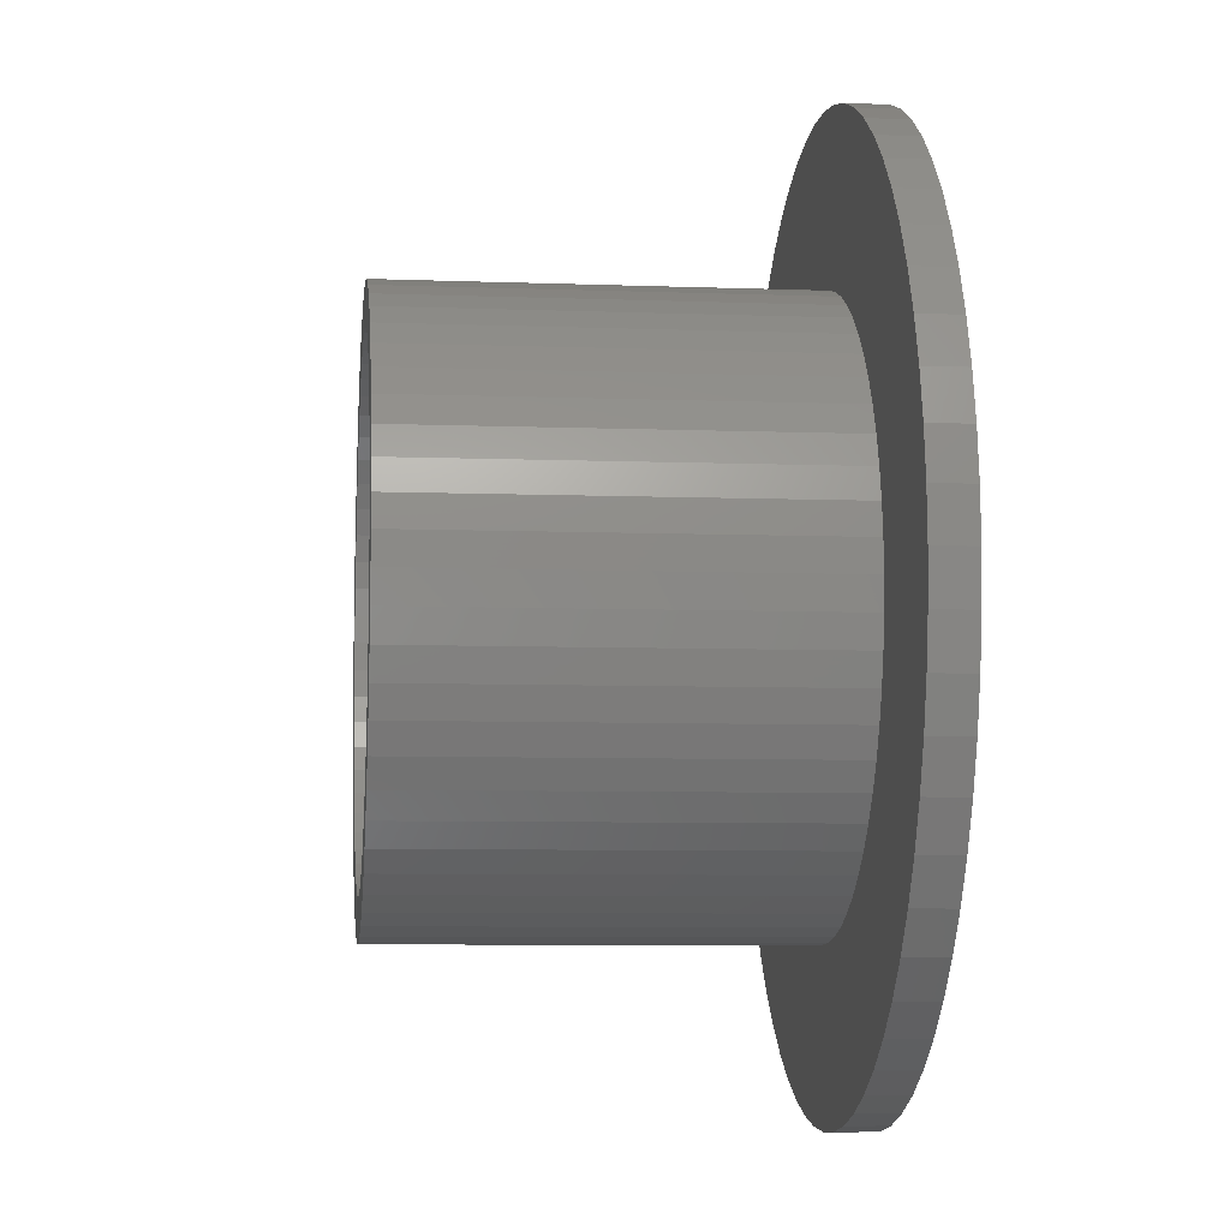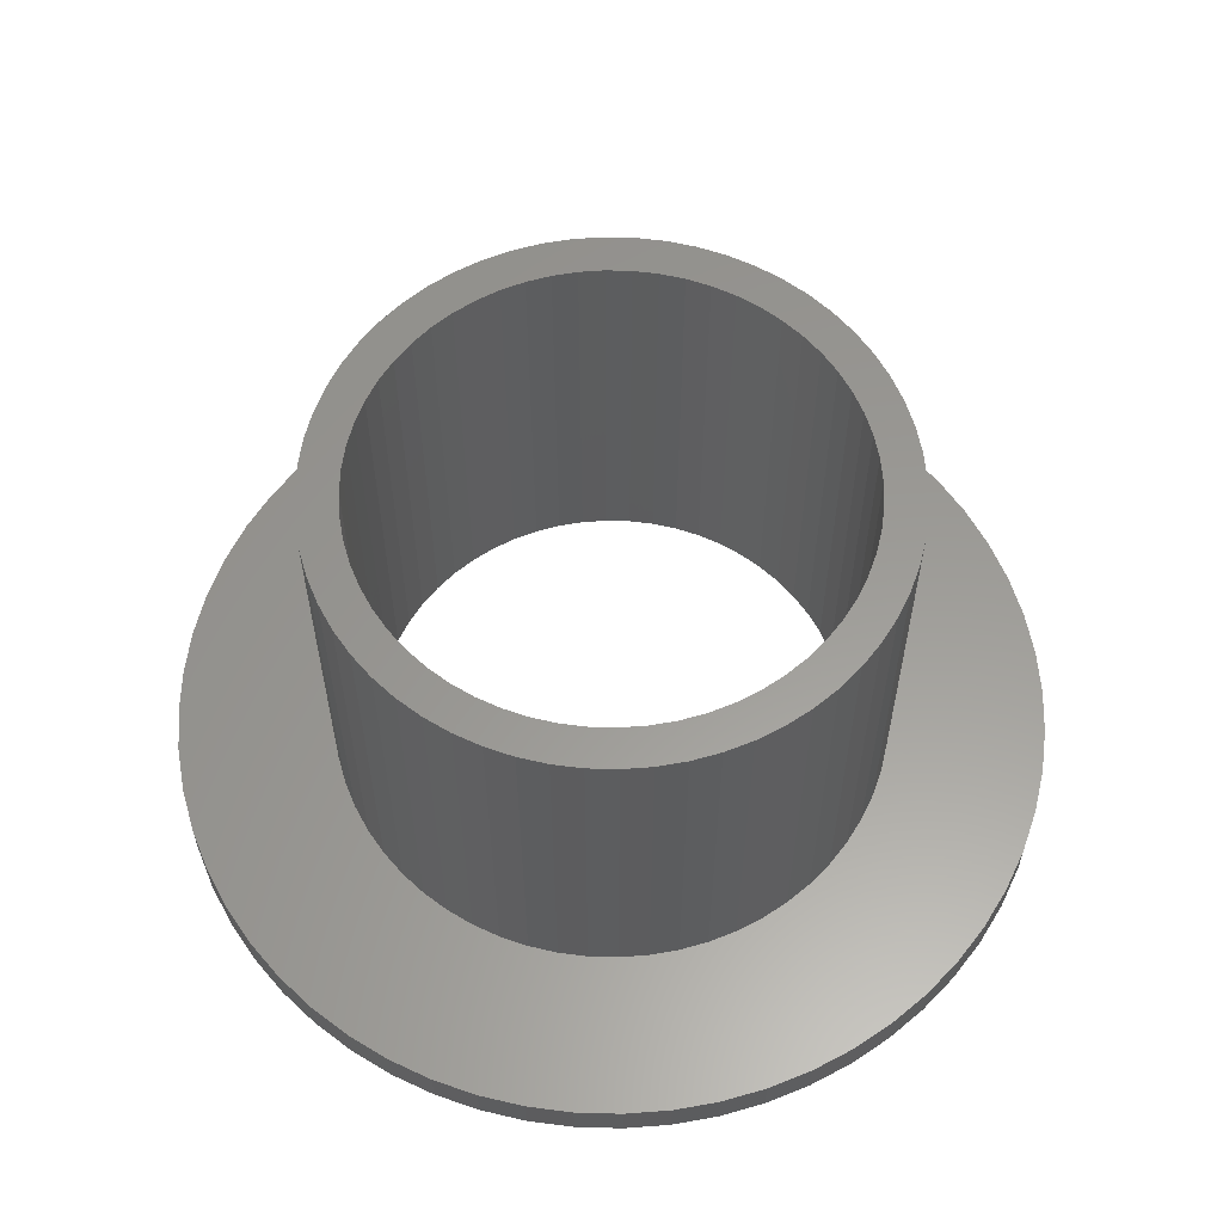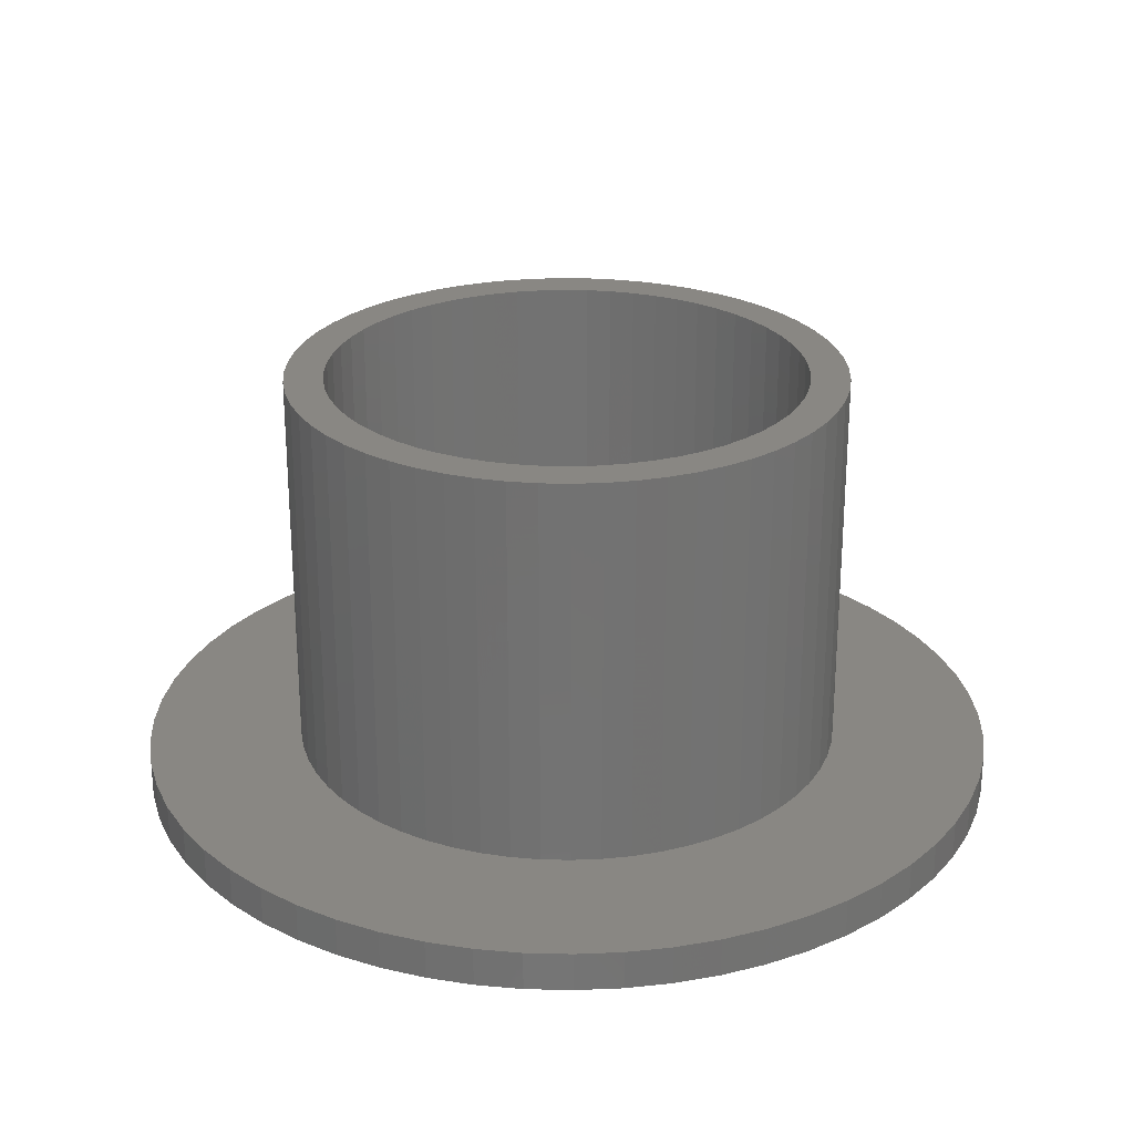
<metadata>
{"format":"stl","ext":"stl","renderer":"f3d","projection":"perspective","resolution":1024,"background":"white","views":[{"elev":-6.9,"azim":83.7,"up":"+Y"},{"elev":59.4,"azim":112.6,"up":"+Z"},{"elev":25.6,"azim":101.2,"up":"+Z"}]}
</metadata>
<code>
# stl→obj: 360 verts, 720 faces
v 22.29 0 2
v 22.17 2.33 0
v 22.17 2.33 2
v 22.29 0 0
v -22.29 0 0
v -22.17 2.33 2
v -22.17 2.33 0
v -22.29 0 2
v 0 22.29 0
v -2.33 22.17 2
v 0 22.29 2
v -2.33 22.17 0
v 0 -22.29 0
v 2.33 -22.17 2
v 0 -22.29 2
v 2.33 -22.17 0
v 14.91 16.56 0
v 13.1 18.03 2
v 14.91 16.56 2
v 13.1 18.03 0
v -16.56 14.91 0
v -14.91 16.56 2
v -14.91 16.56 0
v -16.56 14.91 2
v -6.887 21.2 0
v -9.065 20.36 2
v -6.887 21.2 2
v -9.065 20.36 0
v 19.3 -11.14 2
v 20.36 -9.065 0
v 20.36 -9.065 2
v 19.3 -11.14 0
v 20.36 9.065 2
v 19.3 11.14 0
v 19.3 11.14 2
v 20.36 9.065 0
v 6.887 21.2 0
v 4.634 21.8 2
v 6.887 21.2 2
v 4.634 21.8 0
v 11.14 19.3 0
v 9.065 20.36 2
v 11.14 19.3 2
v 9.065 20.36 0
v -20.36 9.065 0
v -19.3 11.14 2
v -19.3 11.14 0
v -20.36 9.065 2
v -18.03 13.1 0
v -18.03 13.1 2
v -4.634 21.8 2
v -4.634 21.8 0
v 4.634 -21.8 2
v 4.634 -21.8 0
v 9.065 -20.36 0
v 11.14 -19.3 2
v 9.065 -20.36 2
v 11.14 -19.3 0
v 21.8 4.634 2
v 21.2 6.887 0
v 21.2 6.887 2
v 21.8 4.634 0
v 18.03 13.1 2
v 16.56 14.91 0
v 16.56 14.91 2
v 18.03 13.1 0
v 2.33 22.17 2
v 2.33 22.17 0
v -21.8 4.634 0
v -21.2 6.887 2
v -21.2 6.887 0
v -21.8 4.634 2
v 14.29 0 2
v 14.21 1.493 2
v 22.17 -2.33 2
v 13.98 2.971 2
v 14.21 -1.493 2
v 13.59 4.415 2
v 21.8 -4.634 2
v 13.05 5.811 2
v 13.98 -2.971 2
v 12.37 7.144 2
v 21.2 -6.887 2
v 11.56 8.398 2
v 13.59 -4.415 2
v 10.62 9.56 2
v 13.05 -5.811 2
v 9.56 10.62 2
v 8.398 11.56 2
v 7.144 12.37 2
v 5.811 13.05 2
v 4.415 13.59 2
v 2.971 13.98 2
v 1.493 14.21 2
v 0 14.29 2
v -1.493 14.21 2
v -2.971 13.98 2
v -4.415 13.59 2
v -5.811 13.05 2
v -7.144 12.37 2
v -11.14 19.3 2
v -8.398 11.56 2
v -13.1 18.03 2
v -9.56 10.62 2
v -10.62 9.56 2
v -11.56 8.398 2
v -12.37 7.144 2
v -13.05 5.811 2
v 12.37 -7.144 2
v 18.03 -13.1 2
v 11.56 -8.398 2
v 16.56 -14.91 2
v 10.62 -9.56 2
v 14.91 -16.56 2
v 9.56 -10.62 2
v 13.1 -18.03 2
v 8.398 -11.56 2
v 7.144 -12.37 2
v 5.811 -13.05 2
v 6.887 -21.2 2
v 4.415 -13.59 2
v 2.971 -13.98 2
v 1.493 -14.21 2
v 0 -14.29 2
v -1.493 -14.21 2
v -2.33 -22.17 2
v -2.971 -13.98 2
v -4.634 -21.8 2
v -4.415 -13.59 2
v -6.887 -21.2 2
v -5.811 -13.05 2
v -9.065 -20.36 2
v -7.144 -12.37 2
v -11.14 -19.3 2
v -8.398 -11.56 2
v -13.1 -18.03 2
v -9.56 -10.62 2
v -14.91 -16.56 2
v -10.62 -9.56 2
v -16.56 -14.91 2
v -11.56 -8.398 2
v -18.03 -13.1 2
v -12.37 -7.144 2
v -19.3 -11.14 2
v -13.05 -5.811 2
v -20.36 -9.065 2
v -13.59 -4.415 2
v -21.2 -6.887 2
v -13.98 -2.971 2
v -21.8 -4.634 2
v -14.21 -1.493 2
v -22.17 -2.33 2
v -14.29 0 2
v -13.59 4.415 2
v -13.98 2.971 2
v -14.21 1.493 2
v -11.14 19.3 0
v -13.1 18.03 0
v 22.17 -2.33 0
v 18.03 -13.1 0
v 16.56 -14.91 0
v 21.8 -4.634 0
v -19.3 -11.14 0
v -20.36 -9.065 0
v 12.29 0 0
v 12.22 -1.284 0
v 12.02 -2.555 0
v 21.2 -6.887 0
v 12.22 1.284 0
v 11.69 -3.797 0
v 11.23 -4.998 0
v 12.02 2.555 0
v 10.64 -6.144 0
v 9.941 -7.222 0
v 11.69 3.797 0
v 9.131 -8.222 0
v 14.91 -16.56 0
v 8.222 -9.131 0
v 13.1 -18.03 0
v 11.23 4.998 0
v 7.222 -9.941 0
v 6.144 -10.64 0
v 4.998 -11.23 0
v 6.887 -21.2 0
v 3.797 -11.69 0
v 2.555 -12.02 0
v 1.284 -12.22 0
v 0 -12.29 0
v -1.284 -12.22 0
v -2.33 -22.17 0
v -2.555 -12.02 0
v -4.634 -21.8 0
v -3.797 -11.69 0
v -6.887 -21.2 0
v -4.998 -11.23 0
v -9.065 -20.36 0
v -6.144 -10.64 0
v -11.14 -19.3 0
v -7.222 -9.941 0
v -13.1 -18.03 0
v -8.222 -9.131 0
v -14.91 -16.56 0
v -9.131 -8.222 0
v -16.56 -14.91 0
v -9.941 -7.222 0
v -18.03 -13.1 0
v -10.64 -6.144 0
v -11.23 -4.998 0
v 10.64 6.144 0
v 9.941 7.222 0
v 9.131 8.222 0
v 8.222 9.131 0
v 7.222 9.941 0
v 6.144 10.64 0
v 4.998 11.23 0
v 3.797 11.69 0
v 2.555 12.02 0
v 1.284 12.22 0
v 0 12.29 0
v -1.284 12.22 0
v -2.555 12.02 0
v -3.797 11.69 0
v -4.998 11.23 0
v -6.144 10.64 0
v -7.222 9.941 0
v -8.222 9.131 0
v -9.131 8.222 0
v -9.941 7.222 0
v -10.64 6.144 0
v -11.23 4.998 0
v -11.69 3.797 0
v -12.02 2.555 0
v -12.22 1.284 0
v -12.29 0 0
v -11.69 -3.797 0
v -21.2 -6.887 0
v -12.02 -2.555 0
v -21.8 -4.634 0
v -12.22 -1.284 0
v -22.17 -2.33 0
v 14.29 0 22.05
v 14.21 1.493 22.05
v -14.21 1.493 22.05
v -14.29 0 22.05
v -1.493 14.21 22.05
v 0 14.29 22.05
v 1.493 -14.21 22.05
v 0 -14.29 22.05
v 8.398 11.56 22.05
v 9.56 10.62 22.05
v -9.56 10.62 22.05
v -10.62 9.56 22.05
v -5.811 13.05 22.05
v -4.415 13.59 22.05
v 13.05 5.811 22.05
v 12.37 7.144 22.05
v 2.971 13.98 22.05
v 4.415 13.59 22.05
v 1.493 14.21 22.05
v 5.811 13.05 22.05
v 7.144 12.37 22.05
v -12.37 7.144 22.05
v -13.05 5.811 22.05
v -11.56 8.398 22.05
v -2.971 13.98 22.05
v 13.98 -2.971 22.05
v 14.21 -1.493 22.05
v 2.971 -13.98 22.05
v 13.98 2.971 22.05
v 13.59 4.415 22.05
v 11.56 8.398 22.05
v 10.62 9.56 22.05
v -13.59 4.415 22.05
v -13.98 2.971 22.05
v 12.29 0 22.05
v 12.22 1.284 22.05
v 12.02 2.555 22.05
v 12.22 -1.284 22.05
v 11.69 3.797 22.05
v 11.23 4.998 22.05
v 12.02 -2.555 22.05
v 13.59 -4.415 22.05
v 10.64 6.144 22.05
v 9.941 7.222 22.05
v 9.131 8.222 22.05
v 8.222 9.131 22.05
v 7.222 9.941 22.05
v 6.144 10.64 22.05
v 4.998 11.23 22.05
v 3.797 11.69 22.05
v 2.555 12.02 22.05
v 1.284 12.22 22.05
v 0 12.29 22.05
v -1.284 12.22 22.05
v -2.555 12.02 22.05
v -3.797 11.69 22.05
v -4.998 11.23 22.05
v -6.144 10.64 22.05
v -7.144 12.37 22.05
v -7.222 9.941 22.05
v -8.398 11.56 22.05
v -8.222 9.131 22.05
v -9.131 8.222 22.05
v -9.941 7.222 22.05
v -10.64 6.144 22.05
v -11.23 4.998 22.05
v -11.69 3.797 22.05
v -12.02 2.555 22.05
v 11.69 -3.797 22.05
v 13.05 -5.811 22.05
v 11.23 -4.998 22.05
v 12.37 -7.144 22.05
v 10.64 -6.144 22.05
v 11.56 -8.398 22.05
v 9.941 -7.222 22.05
v 10.62 -9.56 22.05
v 9.131 -8.222 22.05
v 9.56 -10.62 22.05
v 8.222 -9.131 22.05
v 8.398 -11.56 22.05
v 7.222 -9.941 22.05
v 7.144 -12.37 22.05
v 6.144 -10.64 22.05
v 5.811 -13.05 22.05
v 4.998 -11.23 22.05
v 4.415 -13.59 22.05
v 3.797 -11.69 22.05
v 2.555 -12.02 22.05
v 1.284 -12.22 22.05
v 0 -12.29 22.05
v -1.284 -12.22 22.05
v -1.493 -14.21 22.05
v -2.555 -12.02 22.05
v -2.971 -13.98 22.05
v -3.797 -11.69 22.05
v -4.415 -13.59 22.05
v -4.998 -11.23 22.05
v -5.811 -13.05 22.05
v -6.144 -10.64 22.05
v -7.144 -12.37 22.05
v -7.222 -9.941 22.05
v -8.398 -11.56 22.05
v -8.222 -9.131 22.05
v -9.56 -10.62 22.05
v -9.131 -8.222 22.05
v -10.62 -9.56 22.05
v -9.941 -7.222 22.05
v -11.56 -8.398 22.05
v -10.64 -6.144 22.05
v -12.37 -7.144 22.05
v -11.23 -4.998 22.05
v -13.05 -5.811 22.05
v -11.69 -3.797 22.05
v -13.59 -4.415 22.05
v -12.02 -2.555 22.05
v -13.98 -2.971 22.05
v -12.22 -1.284 22.05
v -14.21 -1.493 22.05
v -12.29 0 22.05
v -12.22 1.284 22.05
f 1 2 3
f 2 1 4
f 5 6 7
f 6 5 8
f 9 10 11
f 10 9 12
f 13 14 15
f 14 13 16
f 17 18 19
f 18 17 20
f 21 22 23
f 22 21 24
f 25 26 27
f 26 25 28
f 29 30 31
f 30 29 32
f 33 34 35
f 34 33 36
f 37 38 39
f 38 37 40
f 41 42 43
f 42 41 44
f 45 46 47
f 46 45 48
f 49 24 21
f 24 49 50
f 12 51 10
f 51 12 52
f 16 53 14
f 53 16 54
f 55 56 57
f 56 55 58
f 59 60 61
f 60 59 62
f 3 62 59
f 62 3 2
f 61 36 33
f 36 61 60
f 63 64 65
f 64 63 66
f 65 17 19
f 17 65 64
f 35 66 63
f 66 35 34
f 40 67 38
f 67 40 68
f 68 11 67
f 11 68 9
f 44 39 42
f 39 44 37
f 20 43 18
f 43 20 41
f 69 70 71
f 70 69 72
f 47 50 49
f 50 47 46
f 71 48 45
f 48 71 70
f 7 72 69
f 72 7 6
f 73 1 3
f 74 3 59
f 1 73 75
f 76 59 61
f 77 75 73
f 78 61 33
f 75 77 79
f 80 33 35
f 81 79 77
f 82 35 63
f 79 81 83
f 84 63 65
f 85 83 81
f 86 65 19
f 83 85 31
f 87 31 85
f 3 74 73
f 59 76 74
f 61 78 76
f 88 19 18
f 33 80 78
f 35 82 80
f 63 84 82
f 89 18 43
f 65 86 84
f 19 88 86
f 90 43 42
f 18 89 88
f 43 90 89
f 91 42 39
f 42 91 90
f 92 39 38
f 39 92 91
f 38 93 92
f 67 93 38
f 67 94 93
f 11 94 67
f 11 95 94
f 11 96 95
f 10 96 11
f 10 97 96
f 51 97 10
f 97 51 98
f 27 98 51
f 98 27 99
f 26 99 27
f 99 26 100
f 101 100 26
f 100 101 102
f 103 102 101
f 102 103 104
f 22 104 103
f 104 22 105
f 24 105 22
f 105 24 106
f 50 106 24
f 106 50 107
f 46 107 50
f 48 108 46
f 107 46 108
f 31 87 29
f 109 29 87
f 29 109 110
f 111 110 109
f 110 111 112
f 113 112 111
f 112 113 114
f 115 114 113
f 114 115 116
f 117 116 115
f 116 117 56
f 118 56 117
f 56 118 57
f 119 57 118
f 57 119 120
f 121 120 119
f 120 121 53
f 122 53 121
f 122 14 53
f 123 14 122
f 124 14 123
f 124 15 14
f 125 15 124
f 125 126 15
f 127 126 125
f 128 127 129
f 127 128 126
f 130 129 131
f 129 130 128
f 132 131 133
f 134 133 135
f 131 132 130
f 136 135 137
f 138 137 139
f 133 134 132
f 140 139 141
f 142 141 143
f 144 143 145
f 135 136 134
f 146 145 147
f 148 147 149
f 150 149 151
f 137 138 136
f 152 151 153
f 108 48 154
f 70 154 48
f 139 140 138
f 154 70 155
f 141 142 140
f 72 155 70
f 143 144 142
f 155 72 156
f 145 146 144
f 6 156 72
f 147 148 146
f 156 6 153
f 149 150 148
f 8 153 6
f 151 152 150
f 153 8 152
f 157 103 101
f 103 157 158
f 28 101 26
f 101 28 157
f 158 22 103
f 22 158 23
f 52 27 51
f 27 52 25
f 75 4 1
f 4 75 159
f 112 160 110
f 160 112 161
f 79 159 75
f 159 79 162
f 163 146 164
f 146 163 144
f 165 4 159
f 166 159 162
f 4 165 2
f 167 162 168
f 169 2 165
f 170 168 30
f 2 169 62
f 171 30 32
f 172 62 169
f 173 32 160
f 62 172 60
f 174 160 161
f 175 60 172
f 176 161 177
f 60 175 36
f 178 177 179
f 180 36 175
f 36 180 34
f 159 166 165
f 162 167 166
f 168 170 167
f 30 171 170
f 181 179 58
f 32 173 171
f 160 174 173
f 161 176 174
f 182 58 55
f 177 178 176
f 179 181 178
f 183 55 184
f 58 182 181
f 55 183 182
f 185 184 54
f 184 185 183
f 54 186 185
f 16 186 54
f 16 187 186
f 13 187 16
f 13 188 187
f 13 189 188
f 190 189 13
f 190 191 189
f 192 191 190
f 191 192 193
f 194 193 192
f 193 194 195
f 196 195 194
f 195 196 197
f 198 197 196
f 197 198 199
f 200 199 198
f 199 200 201
f 202 201 200
f 201 202 203
f 204 203 202
f 203 204 205
f 206 205 204
f 205 206 207
f 207 163 208
f 163 207 206
f 209 34 180
f 34 209 66
f 210 66 209
f 66 210 64
f 211 64 210
f 64 211 17
f 212 17 211
f 17 212 20
f 213 20 212
f 20 213 41
f 214 41 213
f 41 214 44
f 215 44 214
f 44 215 37
f 216 37 215
f 37 216 40
f 217 40 216
f 217 68 40
f 218 68 217
f 219 68 218
f 219 9 68
f 220 9 219
f 220 12 9
f 221 12 220
f 52 221 222
f 221 52 12
f 25 222 223
f 28 223 224
f 222 25 52
f 157 224 225
f 158 225 226
f 223 28 25
f 23 226 227
f 21 227 228
f 49 228 229
f 224 157 28
f 47 229 230
f 45 230 231
f 71 231 232
f 69 232 233
f 225 158 157
f 7 233 234
f 164 208 163
f 208 164 235
f 226 23 158
f 236 235 164
f 227 21 23
f 235 236 237
f 228 49 21
f 238 237 236
f 229 47 49
f 237 238 239
f 230 45 47
f 240 239 238
f 231 71 45
f 239 240 234
f 232 69 71
f 5 234 240
f 233 7 69
f 234 5 7
f 31 168 83
f 168 31 30
f 110 32 29
f 32 110 160
f 236 150 238
f 150 236 148
f 164 148 236
f 148 164 146
f 54 120 53
f 120 54 184
f 184 57 120
f 57 184 55
f 83 162 79
f 162 83 168
f 190 15 126
f 15 190 13
f 196 130 132
f 130 196 194
f 204 142 206
f 142 204 140
f 202 140 204
f 140 202 138
f 238 152 240
f 152 238 150
f 240 8 5
f 8 240 152
f 114 161 112
f 161 114 177
f 179 114 116
f 114 179 177
f 58 116 56
f 116 58 179
f 198 132 134
f 132 198 196
f 200 134 136
f 134 200 198
f 202 136 138
f 136 202 200
f 192 126 128
f 126 192 190
f 194 128 130
f 128 194 192
f 206 144 163
f 144 206 142
f 241 74 242
f 74 241 73
f 153 243 156
f 243 153 244
f 95 245 246
f 245 95 96
f 124 247 248
f 247 124 123
f 88 249 250
f 249 88 89
f 105 251 104
f 251 105 252
f 98 253 254
f 253 98 99
f 255 82 256
f 82 255 80
f 92 257 258
f 257 92 93
f 93 259 257
f 259 93 94
f 90 260 261
f 260 90 91
f 108 262 107
f 262 108 263
f 106 252 105
f 252 106 264
f 96 265 245
f 265 96 97
f 266 77 267
f 77 266 81
f 123 268 247
f 268 123 122
f 269 78 270
f 78 269 76
f 242 76 269
f 76 242 74
f 270 80 255
f 80 270 78
f 271 86 272
f 86 271 84
f 272 88 250
f 88 272 86
f 256 84 271
f 84 256 82
f 94 246 259
f 246 94 95
f 91 258 260
f 258 91 92
f 89 261 249
f 261 89 90
f 155 273 154
f 273 155 274
f 107 264 106
f 264 107 262
f 154 263 108
f 263 154 273
f 156 274 155
f 274 156 243
f 275 241 242
f 276 242 269
f 241 275 267
f 277 269 270
f 278 267 275
f 279 270 255
f 267 278 266
f 280 255 256
f 281 266 278
f 266 281 282
f 242 276 275
f 269 277 276
f 270 279 277
f 283 256 271
f 255 280 279
f 256 283 280
f 284 271 272
f 271 284 283
f 285 272 250
f 272 285 284
f 286 250 249
f 250 286 285
f 249 287 286
f 261 287 249
f 261 288 287
f 260 288 261
f 260 289 288
f 258 289 260
f 258 290 289
f 257 290 258
f 257 291 290
f 259 291 257
f 259 292 291
f 246 292 259
f 246 293 292
f 246 294 293
f 245 294 246
f 245 295 294
f 265 295 245
f 265 296 295
f 254 296 265
f 254 297 296
f 253 297 254
f 253 298 297
f 299 298 253
f 299 300 298
f 301 300 299
f 300 301 302
f 251 302 301
f 302 251 303
f 252 303 251
f 303 252 304
f 264 304 252
f 304 264 305
f 262 305 264
f 305 262 306
f 263 306 262
f 306 263 307
f 307 273 308
f 273 307 263
f 309 282 281
f 282 309 310
f 311 310 309
f 310 311 312
f 313 312 311
f 312 313 314
f 315 314 313
f 314 315 316
f 317 316 315
f 316 317 318
f 319 318 317
f 318 319 320
f 321 320 319
f 321 322 320
f 323 322 321
f 323 324 322
f 325 324 323
f 325 326 324
f 327 326 325
f 327 268 326
f 328 268 327
f 328 247 268
f 329 247 328
f 330 247 329
f 330 248 247
f 331 248 330
f 331 332 248
f 333 332 331
f 333 334 332
f 335 334 333
f 335 336 334
f 337 336 335
f 337 338 336
f 339 338 337
f 339 340 338
f 341 340 339
f 342 341 343
f 341 342 340
f 344 343 345
f 343 344 342
f 346 345 347
f 345 346 344
f 348 347 349
f 350 349 351
f 347 348 346
f 352 351 353
f 354 353 355
f 356 355 357
f 349 350 348
f 358 357 359
f 274 308 273
f 308 274 360
f 351 352 350
f 243 360 274
f 353 354 352
f 360 243 359
f 355 356 354
f 244 359 243
f 357 358 356
f 359 244 358
f 100 301 299
f 301 100 102
f 99 299 253
f 299 99 100
f 102 251 301
f 251 102 104
f 97 254 265
f 254 97 98
f 267 73 241
f 73 267 77
f 316 111 314
f 111 316 113
f 143 352 145
f 352 143 350
f 118 320 322
f 320 118 117
f 310 85 282
f 85 310 87
f 314 109 312
f 109 314 111
f 129 334 336
f 334 129 127
f 147 356 149
f 356 147 354
f 145 354 147
f 354 145 352
f 122 326 268
f 326 122 121
f 119 322 324
f 322 119 118
f 121 324 326
f 324 121 119
f 282 81 266
f 81 282 85
f 312 87 310
f 87 312 109
f 125 248 332
f 248 125 124
f 131 336 338
f 336 131 129
f 139 348 141
f 348 139 346
f 137 346 139
f 346 137 344
f 149 358 151
f 358 149 356
f 151 244 153
f 244 151 358
f 318 113 316
f 113 318 115
f 117 318 320
f 318 117 115
f 127 332 334
f 332 127 125
f 141 350 143
f 350 141 348
f 133 338 340
f 338 133 131
f 135 340 342
f 340 135 133
f 137 342 344
f 342 137 135
f 165 276 169
f 276 165 275
f 359 233 360
f 233 359 234
f 219 292 293
f 292 219 218
f 211 286 212
f 286 211 285
f 226 300 302
f 300 226 225
f 222 295 296
f 295 222 221
f 180 283 209
f 283 180 280
f 209 284 210
f 284 209 283
f 216 289 290
f 289 216 215
f 217 290 291
f 290 217 216
f 305 228 304
f 228 305 229
f 304 227 303
f 227 304 228
f 221 294 295
f 294 221 220
f 173 311 171
f 311 173 313
f 185 328 327
f 328 185 186
f 178 317 176
f 317 178 319
f 170 281 167
f 281 170 309
f 193 337 335
f 337 193 195
f 345 205 347
f 205 345 203
f 347 207 349
f 207 347 205
f 172 279 175
f 279 172 277
f 169 277 172
f 277 169 276
f 175 280 180
f 280 175 279
f 210 285 211
f 285 210 284
f 218 291 292
f 291 218 217
f 214 287 288
f 287 214 213
f 215 288 289
f 288 215 214
f 213 286 287
f 286 213 212
f 308 231 307
f 231 308 232
f 306 229 305
f 229 306 230
f 360 232 308
f 232 360 233
f 224 297 298
f 297 224 223
f 225 298 300
f 298 225 224
f 220 293 294
f 293 220 219
f 187 330 329
f 330 187 188
f 182 325 323
f 325 182 183
f 178 321 319
f 321 178 181
f 176 315 174
f 315 176 317
f 174 313 173
f 313 174 315
f 343 203 345
f 203 343 201
f 199 343 341
f 343 199 201
f 197 341 339
f 341 197 199
f 189 333 331
f 333 189 191
f 351 235 353
f 235 351 208
f 353 237 355
f 237 353 235
f 357 234 359
f 234 357 239
f 303 226 302
f 226 303 227
f 307 230 306
f 230 307 231
f 223 296 297
f 296 223 222
f 186 329 328
f 329 186 187
f 183 327 325
f 327 183 185
f 181 323 321
f 323 181 182
f 171 309 170
f 309 171 311
f 167 278 166
f 278 167 281
f 195 339 337
f 339 195 197
f 191 335 333
f 335 191 193
f 188 331 330
f 331 188 189
f 349 208 351
f 208 349 207
f 355 239 357
f 239 355 237
f 166 275 165
f 275 166 278

</code>
